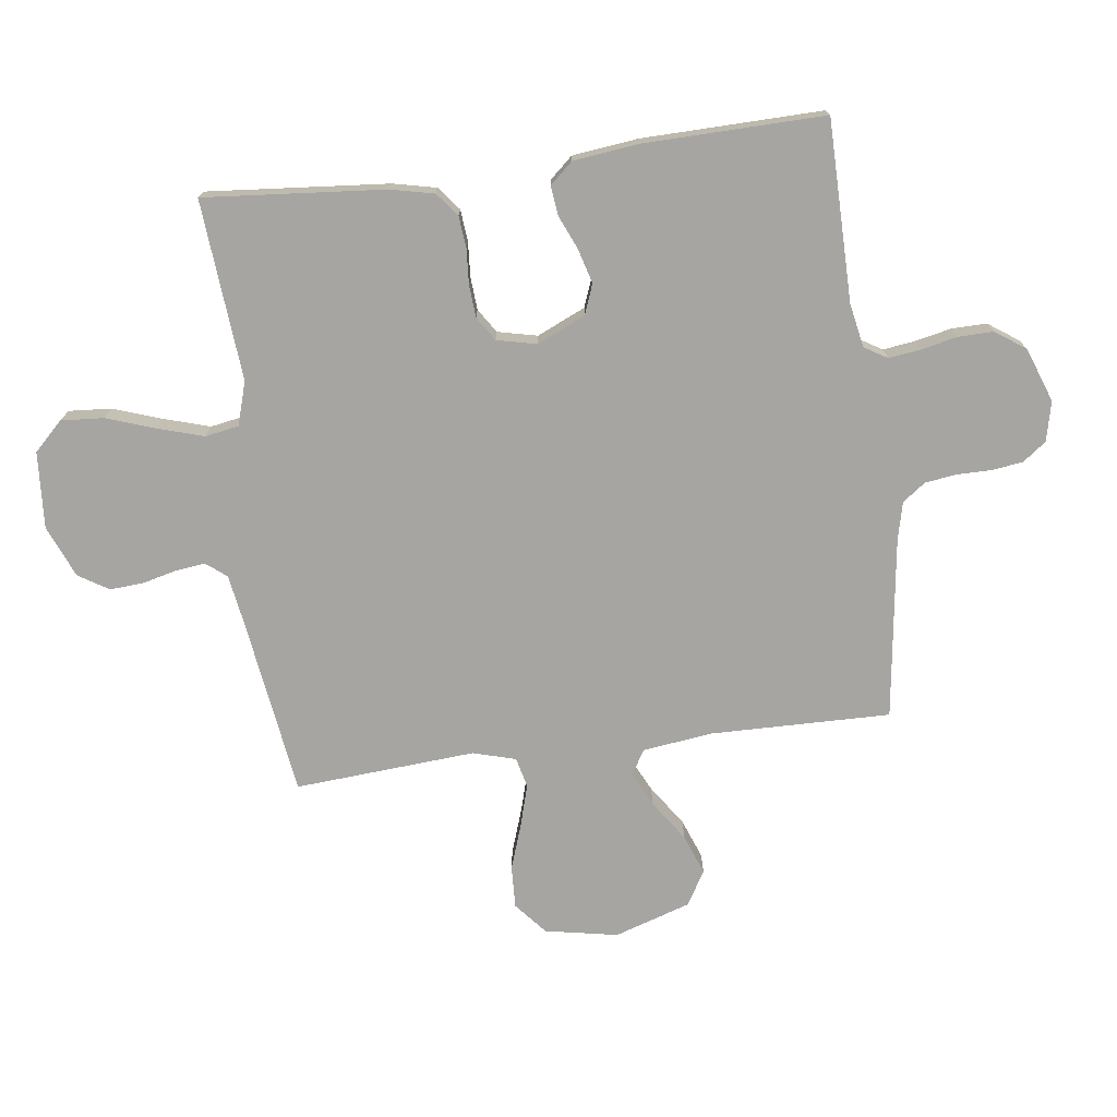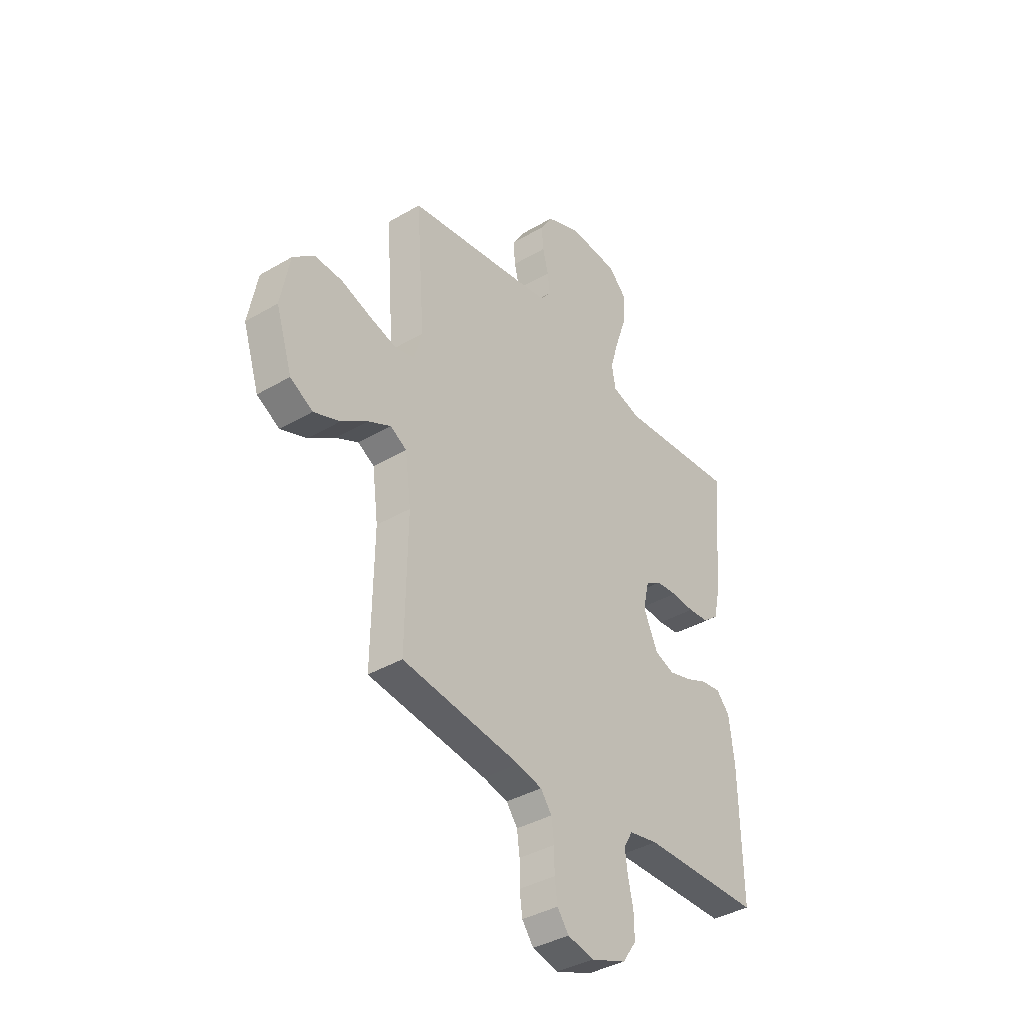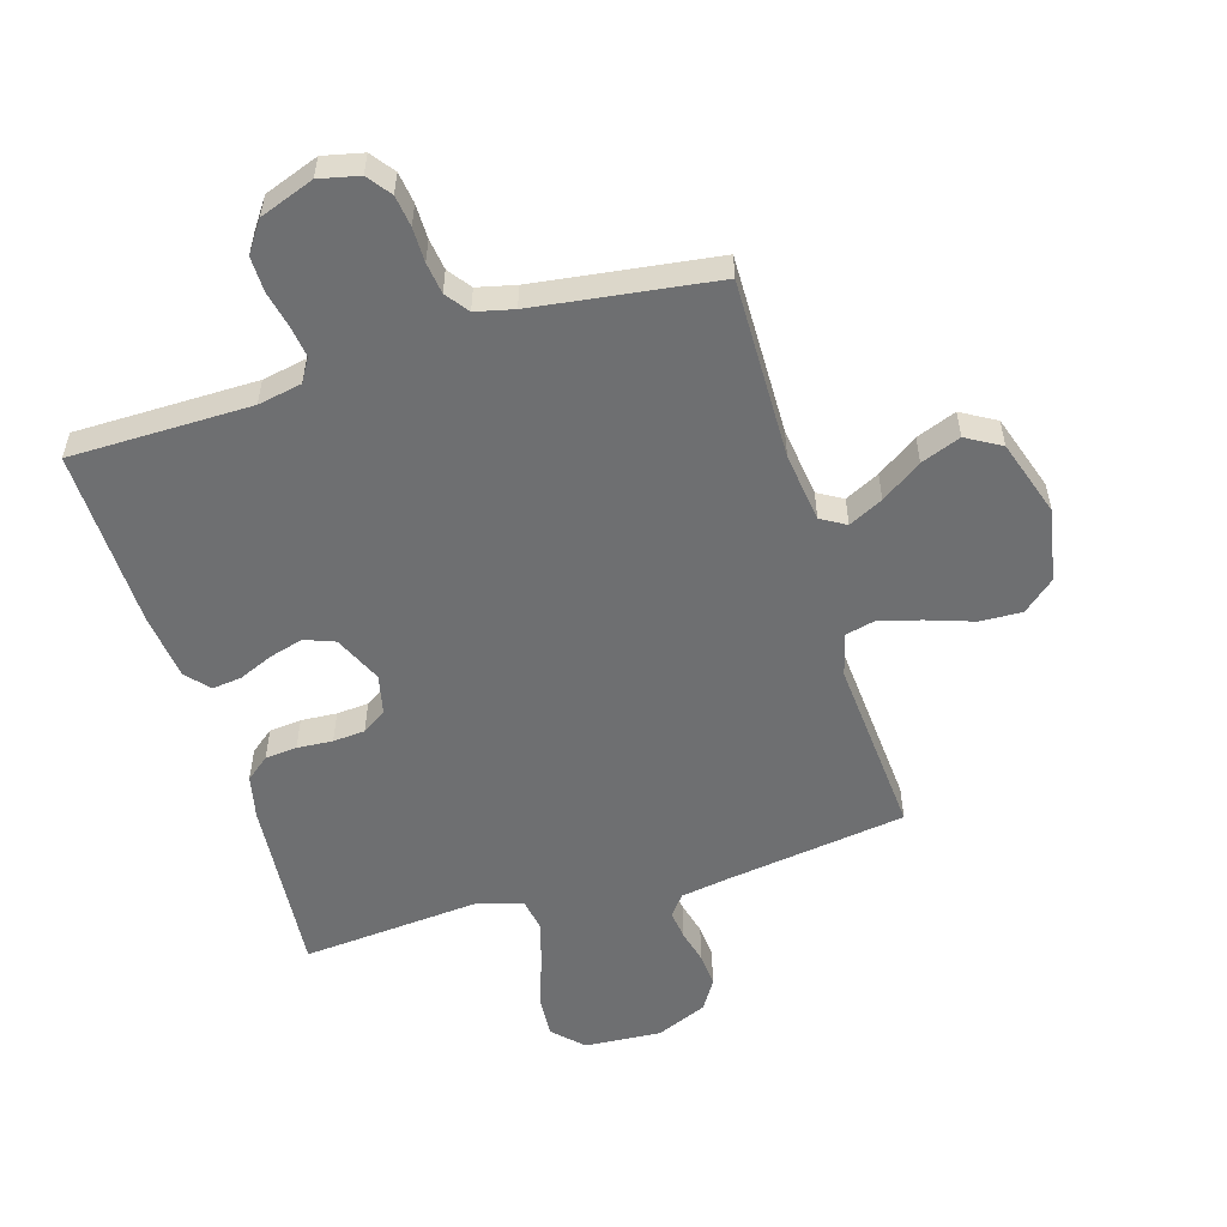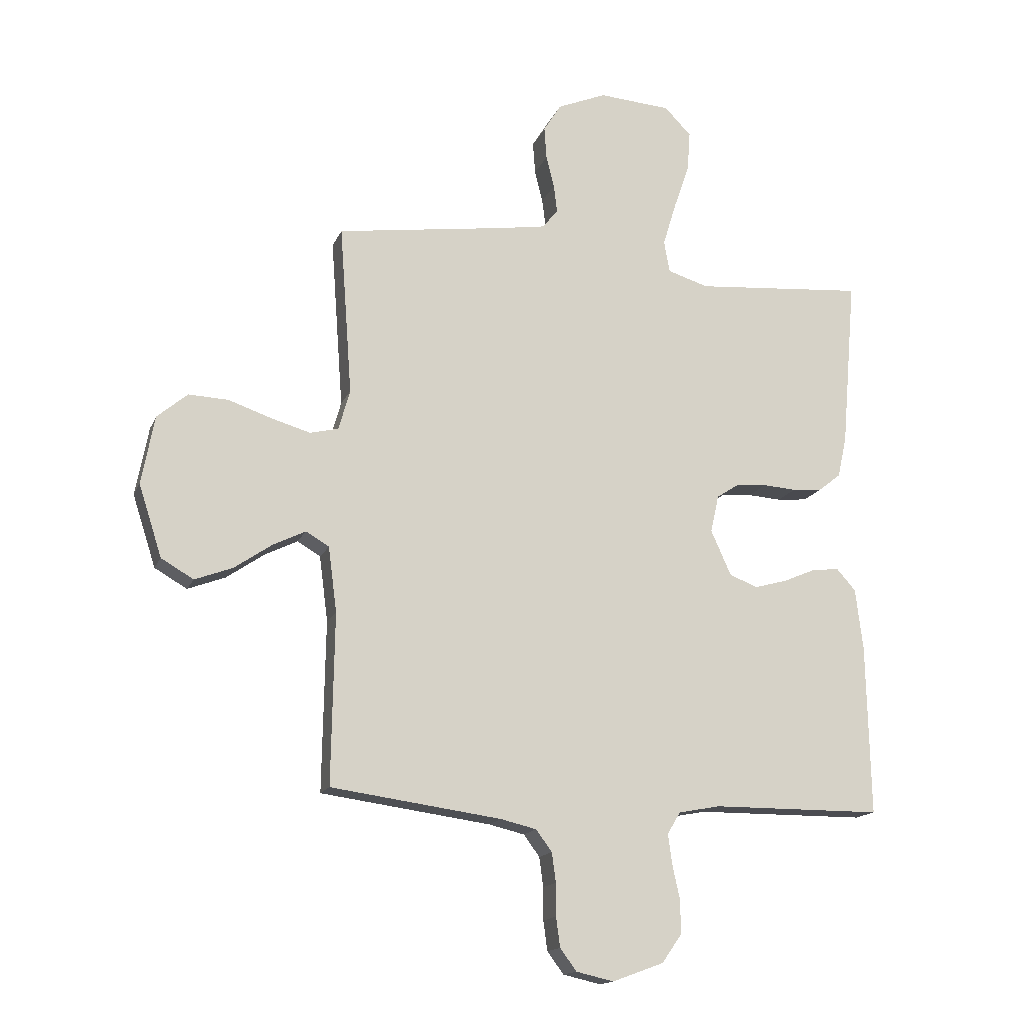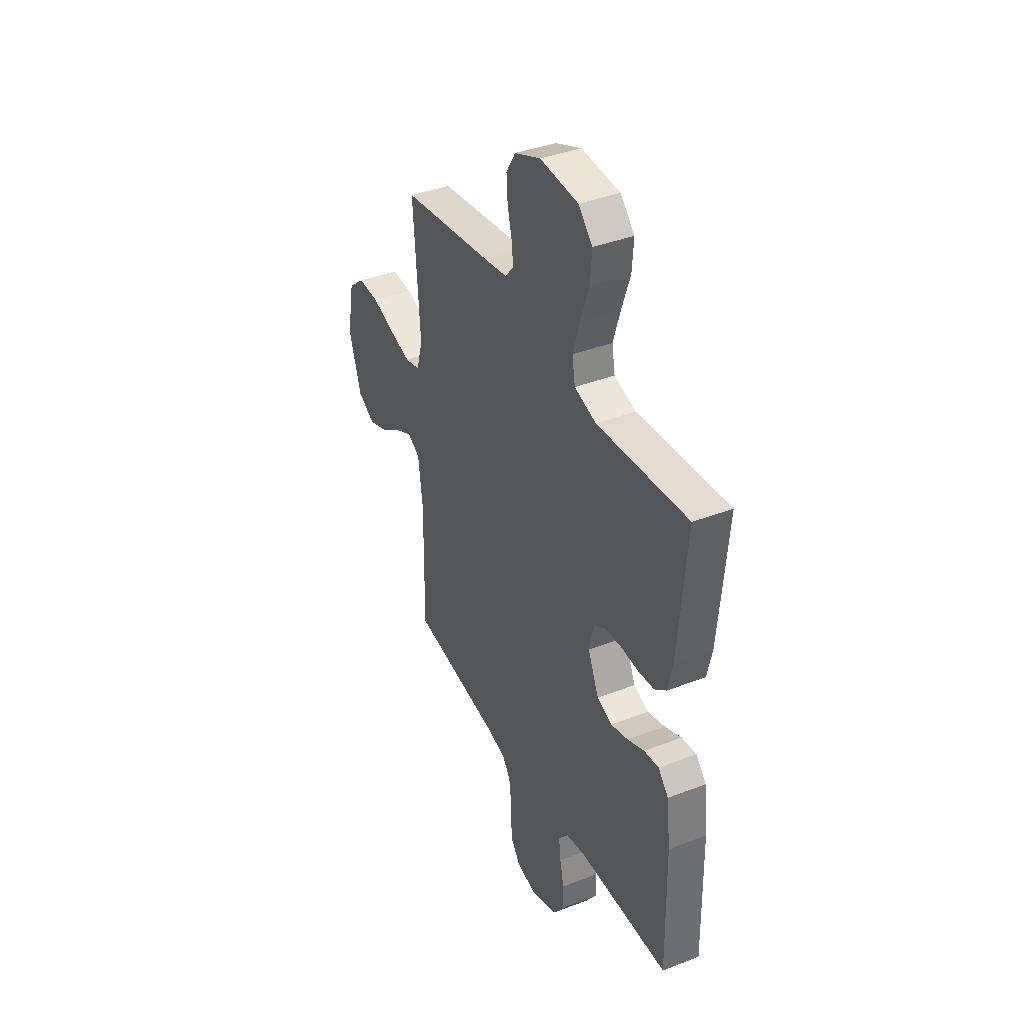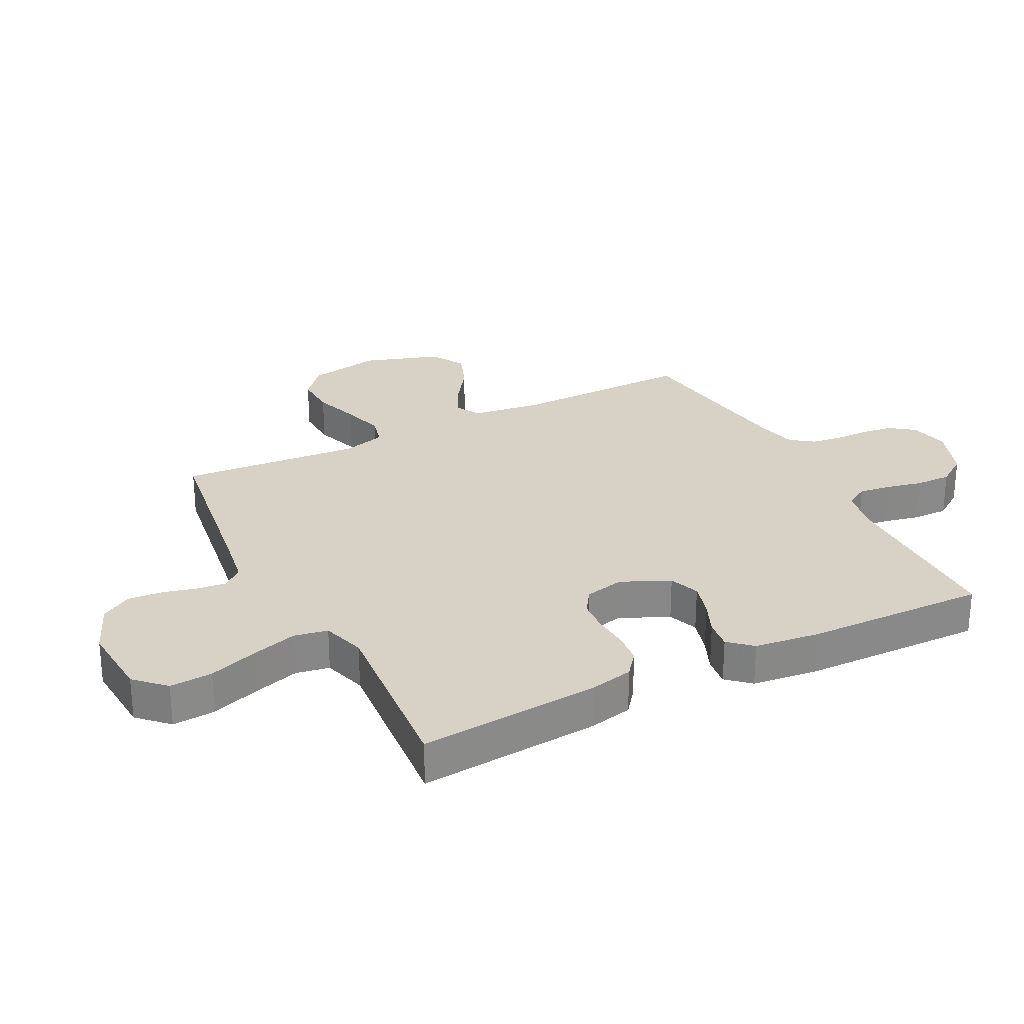
<metadata>
{"format":"obj","ext":"obj","renderer":"f3d","projection":"perspective","resolution":1024,"background":"white","views":[{"elev":-73.9,"azim":97.4,"up":"+Y"},{"elev":-38.1,"azim":-53.2,"up":"+Z"},{"elev":-54.6,"azim":-163.1,"up":"+Y"},{"elev":-15.6,"azim":-17.2,"up":"+Z"},{"elev":39.2,"azim":64.2,"up":"+Z"},{"elev":27.3,"azim":63.1,"up":"+Y"}]}
</metadata>
<code>
v 0.5 0.07 -0.5
v 0.2 0.07 -0.502
v 0.127 0.07 -0.516
v 0.104 0.07 -0.554
v 0.111 0.07 -0.607
v 0.124 0.07 -0.667
v 0.125 0.07 -0.726
v 0.09 0.07 -0.776
v 0 0.07 -0.809
v -0.066 0.07 -0.794
v -0.095 0.07 -0.755
v -0.102 0.07 -0.703
v -0.102 0.07 -0.646
v -0.109 0.07 -0.594
v -0.137 0.07 -0.556
v -0.2 0.07 -0.541
v -0.5 0.07 -0.5
v -0.495 0.07 -0.2
v -0.51 0.07 -0.085
v -0.551 0.07 -0.061
v -0.608 0.07 -0.089
v -0.675 0.07 -0.135
v -0.741 0.07 -0.16
v -0.798 0.07 -0.127
v -0.839 0.07 0
v -0.816 0.07 0.121
v -0.763 0.07 0.166
v -0.693 0.07 0.163
v -0.617 0.07 0.137
v -0.548 0.07 0.117
v -0.498 0.07 0.129
v -0.478 0.07 0.2
v -0.5 0.07 0.5
v -0.2 0.07 0.543
v -0.12 0.07 0.556
v -0.093 0.07 0.59
v -0.099 0.07 0.639
v -0.113 0.07 0.695
v -0.117 0.07 0.752
v -0.086 0.07 0.802
v 0 0.07 0.838
v 0.127 0.07 0.829
v 0.174 0.07 0.781
v 0.169 0.07 0.71
v 0.141 0.07 0.629
v 0.118 0.07 0.553
v 0.128 0.07 0.497
v 0.2 0.07 0.475
v 0.5 0.07 0.5
v 0.474 0.07 0.2
v 0.458 0.07 0.128
v 0.419 0.07 0.097
v 0.366 0.07 0.092
v 0.307 0.07 0.096
v 0.254 0.07 0.092
v 0.214 0.07 0.066
v 0.199 0.07 0
v 0.235 0.07 -0.08
v 0.285 0.07 -0.099
v 0.342 0.07 -0.083
v 0.398 0.07 -0.059
v 0.447 0.07 -0.053
v 0.481 0.07 -0.091
v 0.494 0.07 -0.2
v 0.5 0 -0.5
v 0.2 0 -0.502
v 0.127 0 -0.516
v 0.104 0 -0.554
v 0.111 0 -0.607
v 0.124 0 -0.667
v 0.125 0 -0.726
v 0.09 0 -0.776
v 0 0 -0.809
v -0.066 0 -0.794
v -0.095 0 -0.755
v -0.102 0 -0.703
v -0.102 0 -0.646
v -0.109 0 -0.594
v -0.137 0 -0.556
v -0.2 0 -0.541
v -0.5 0 -0.5
v -0.495 0 -0.2
v -0.51 0 -0.085
v -0.551 0 -0.061
v -0.608 0 -0.089
v -0.675 0 -0.135
v -0.741 0 -0.16
v -0.798 0 -0.127
v -0.839 0 0
v -0.816 0 0.121
v -0.763 0 0.166
v -0.693 0 0.163
v -0.617 0 0.137
v -0.548 0 0.117
v -0.498 0 0.129
v -0.478 0 0.2
v -0.5 0 0.5
v -0.2 0 0.543
v -0.12 0 0.556
v -0.093 0 0.59
v -0.099 0 0.639
v -0.113 0 0.695
v -0.117 0 0.752
v -0.086 0 0.802
v 0 0 0.838
v 0.127 0 0.829
v 0.174 0 0.781
v 0.169 0 0.71
v 0.141 0 0.629
v 0.118 0 0.553
v 0.128 0 0.497
v 0.2 0 0.475
v 0.5 0 0.5
v 0.474 0 0.2
v 0.458 0 0.128
v 0.419 0 0.097
v 0.366 0 0.092
v 0.307 0 0.096
v 0.254 0 0.092
v 0.214 0 0.066
v 0.199 0 0
v 0.235 0 -0.08
v 0.285 0 -0.099
v 0.342 0 -0.083
v 0.398 0 -0.059
v 0.447 0 -0.053
v 0.481 0 -0.091
v 0.494 0 -0.2
f 64 1 2
f 63 64 2
f 62 63 2
f 61 62 2
f 60 61 2
f 59 60 2 3
f 58 59 3 4
f 57 58 4
f 52 53 54
f 51 52 54
f 50 51 54
f 49 50 54
f 48 49 54
f 47 48 54 55
f 43 44 45
f 42 43 45
f 41 42 45
f 40 41 45
f 39 40 45
f 38 39 45
f 37 38 45
f 36 37 45 46
f 35 36 46 47
f 32 33 34
f 47 55 56
f 35 47 56
f 34 35 56
f 32 34 56
f 31 32 56
f 27 28 29
f 26 27 29
f 25 26 29
f 24 25 29
f 23 24 29
f 22 23 29
f 21 22 29
f 20 21 29 30
f 16 17 18
f 15 16 18 19
f 11 12 13
f 10 11 13
f 9 10 13
f 8 9 13
f 7 8 13
f 6 7 13
f 5 6 13
f 4 5 13 14
f 57 4 14 15
f 31 56 57
f 30 31 57
f 20 30 57
f 19 20 57
f 15 19 57
f 66 65 128
f 66 128 127
f 66 127 126
f 66 126 125
f 66 125 124
f 67 66 124 123
f 68 67 123 122
f 68 122 121
f 118 117 116
f 118 116 115
f 118 115 114
f 118 114 113
f 118 113 112
f 119 118 112 111
f 109 108 107
f 109 107 106
f 109 106 105
f 109 105 104
f 109 104 103
f 109 103 102
f 109 102 101
f 110 109 101 100
f 111 110 100 99
f 98 97 96
f 120 119 111
f 120 111 99
f 120 99 98
f 120 98 96
f 120 96 95
f 93 92 91
f 93 91 90
f 93 90 89
f 93 89 88
f 93 88 87
f 93 87 86
f 93 86 85
f 94 93 85 84
f 82 81 80
f 83 82 80 79
f 77 76 75
f 77 75 74
f 77 74 73
f 77 73 72
f 77 72 71
f 77 71 70
f 77 70 69
f 78 77 69 68
f 79 78 68 121
f 121 120 95
f 121 95 94
f 121 94 84
f 121 84 83
f 121 83 79
f 1 65 66 2
f 2 66 67 3
f 3 67 68 4
f 4 68 69 5
f 5 69 70 6
f 6 70 71 7
f 7 71 72 8
f 8 72 73 9
f 9 73 74 10
f 10 74 75 11
f 11 75 76 12
f 12 76 77 13
f 13 77 78 14
f 14 78 79 15
f 15 79 80 16
f 16 80 81 17
f 17 81 82 18
f 18 82 83 19
f 19 83 84 20
f 20 84 85 21
f 21 85 86 22
f 22 86 87 23
f 23 87 88 24
f 24 88 89 25
f 25 89 90 26
f 26 90 91 27
f 27 91 92 28
f 28 92 93 29
f 29 93 94 30
f 30 94 95 31
f 31 95 96 32
f 32 96 97 33
f 33 97 98 34
f 34 98 99 35
f 35 99 100 36
f 36 100 101 37
f 37 101 102 38
f 38 102 103 39
f 39 103 104 40
f 40 104 105 41
f 41 105 106 42
f 42 106 107 43
f 43 107 108 44
f 44 108 109 45
f 45 109 110 46
f 46 110 111 47
f 47 111 112 48
f 48 112 113 49
f 49 113 114 50
f 50 114 115 51
f 51 115 116 52
f 52 116 117 53
f 53 117 118 54
f 54 118 119 55
f 55 119 120 56
f 56 120 121 57
f 57 121 122 58
f 58 122 123 59
f 59 123 124 60
f 60 124 125 61
f 61 125 126 62
f 62 126 127 63
f 63 127 128 64
f 64 128 65 1

</code>
